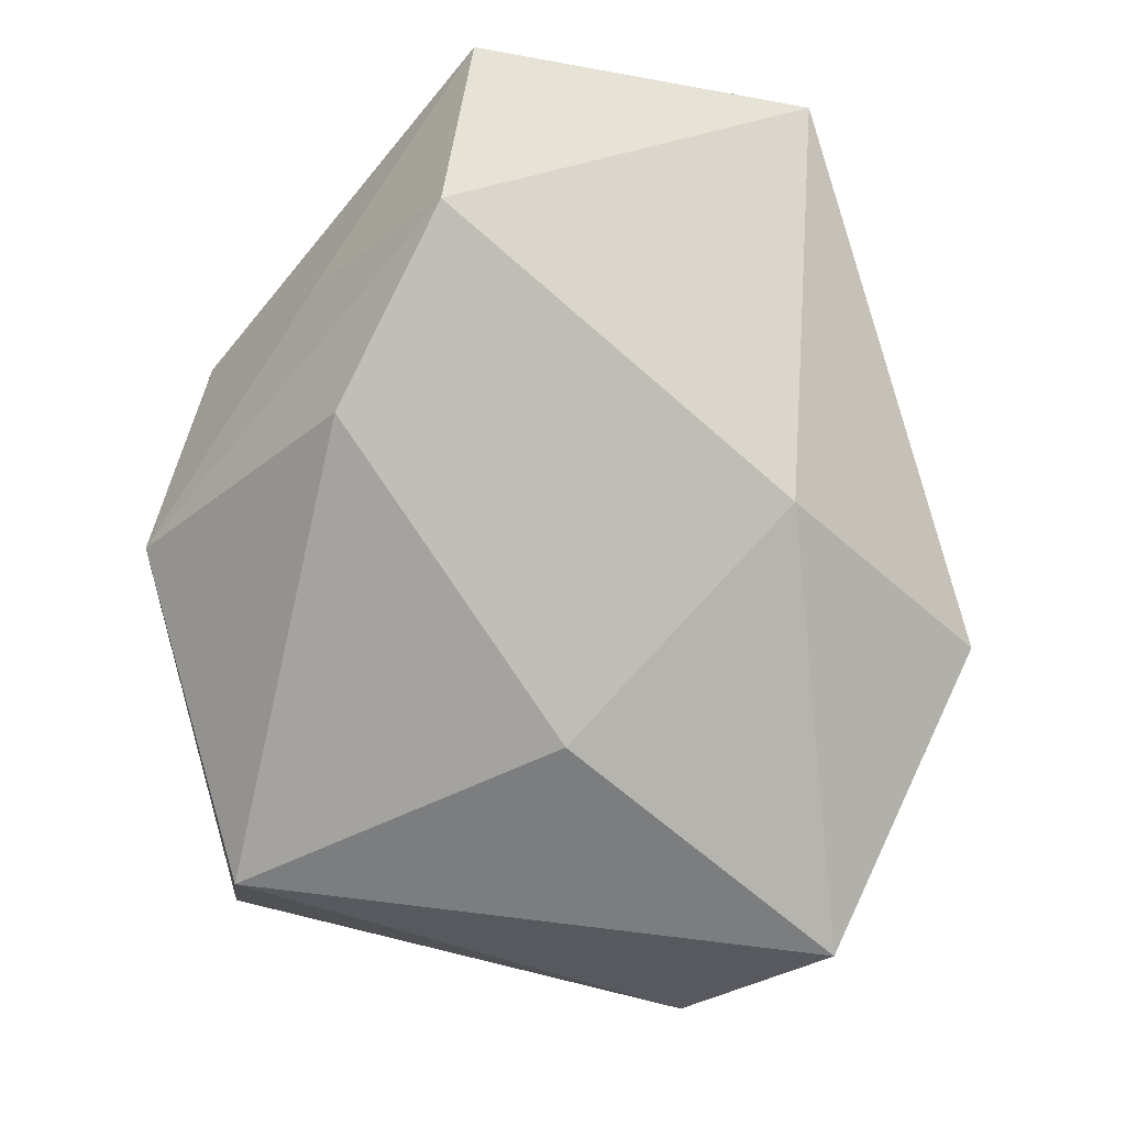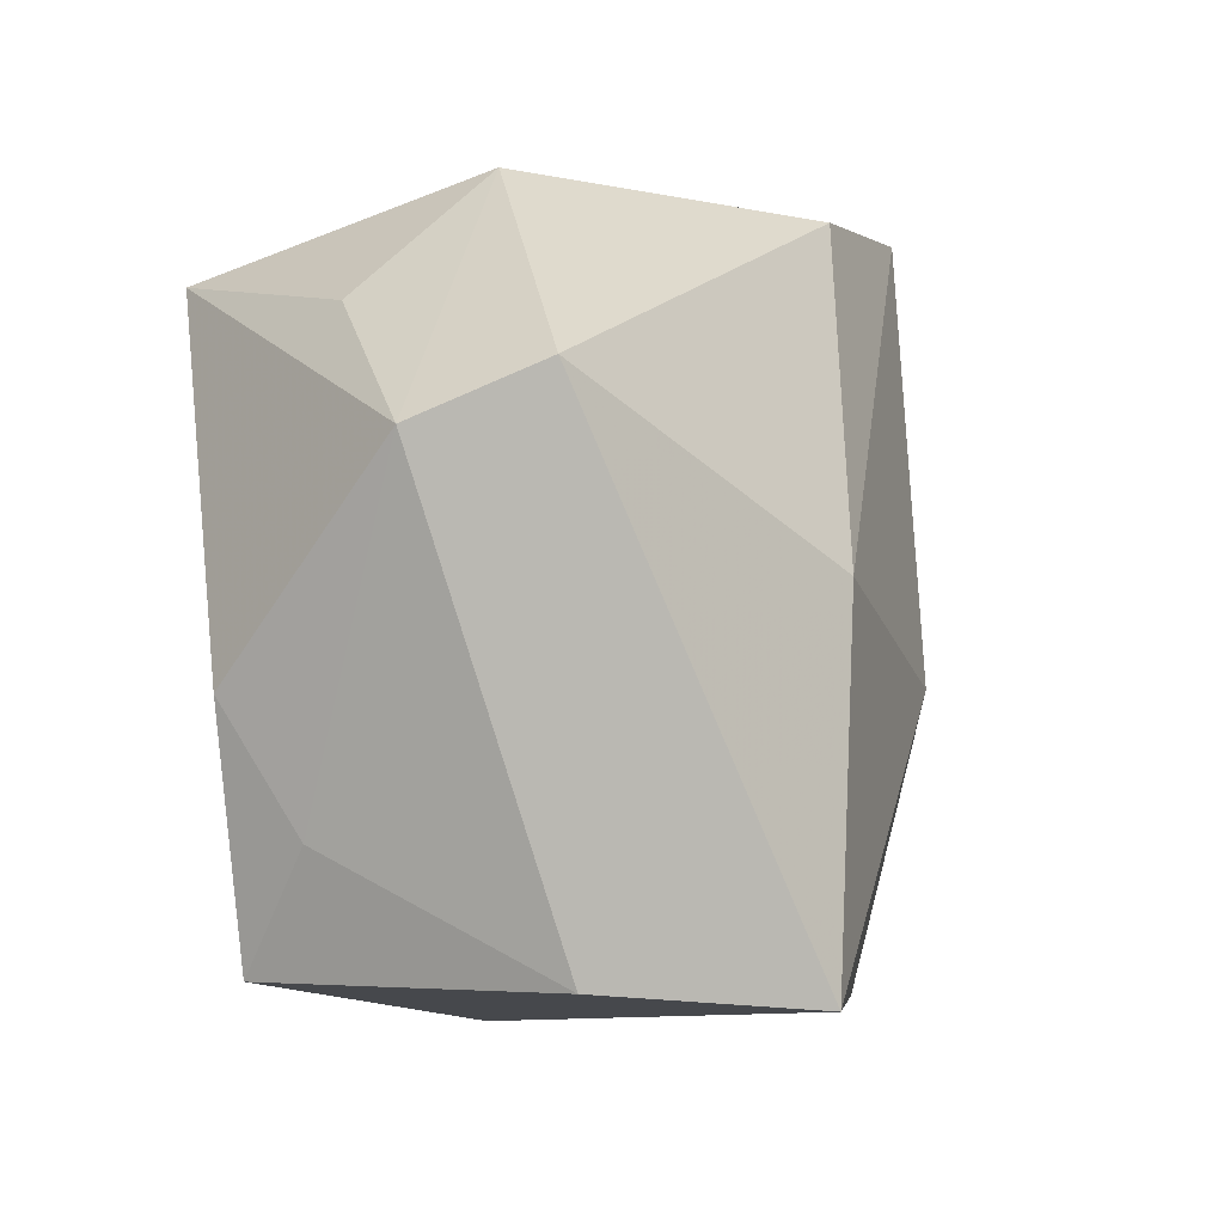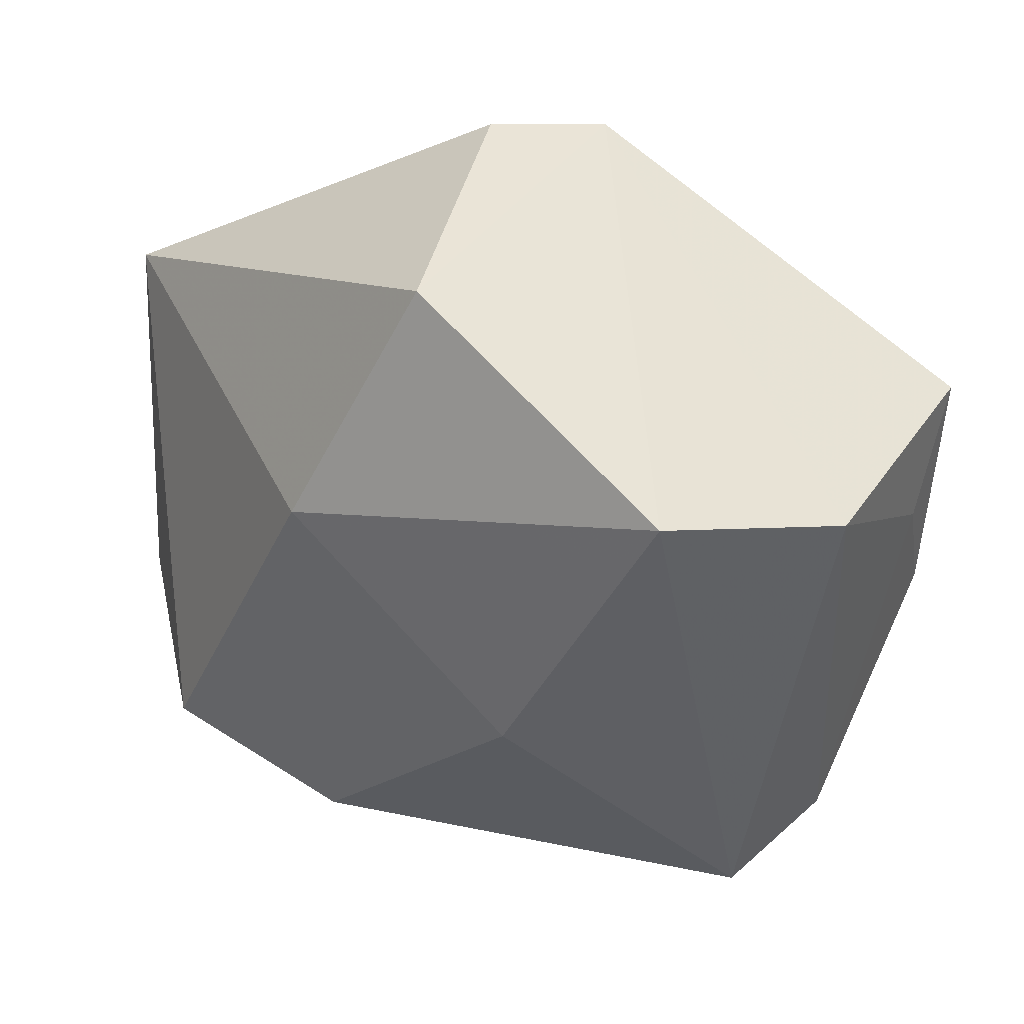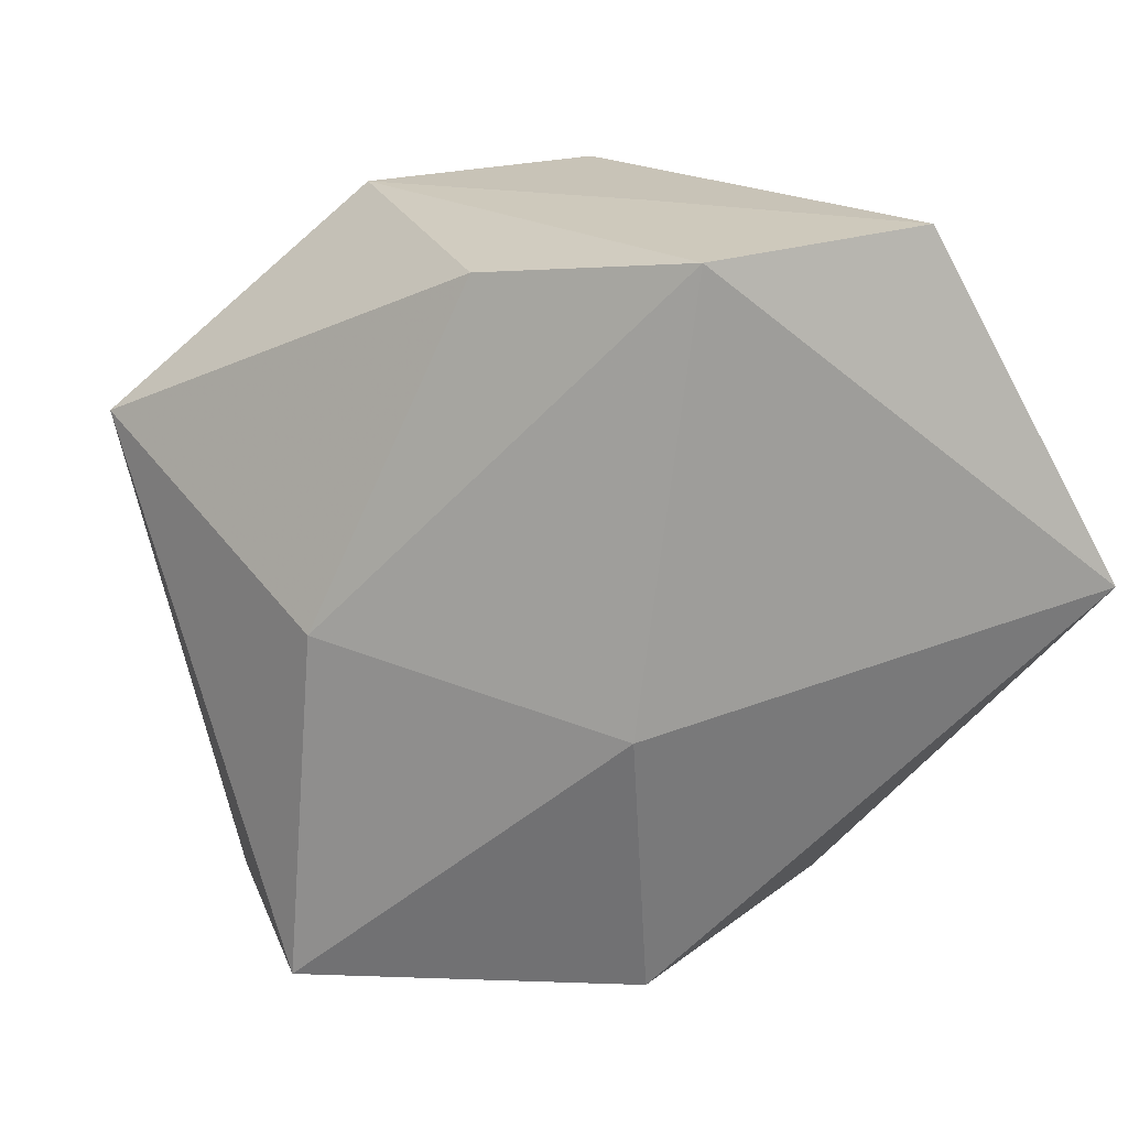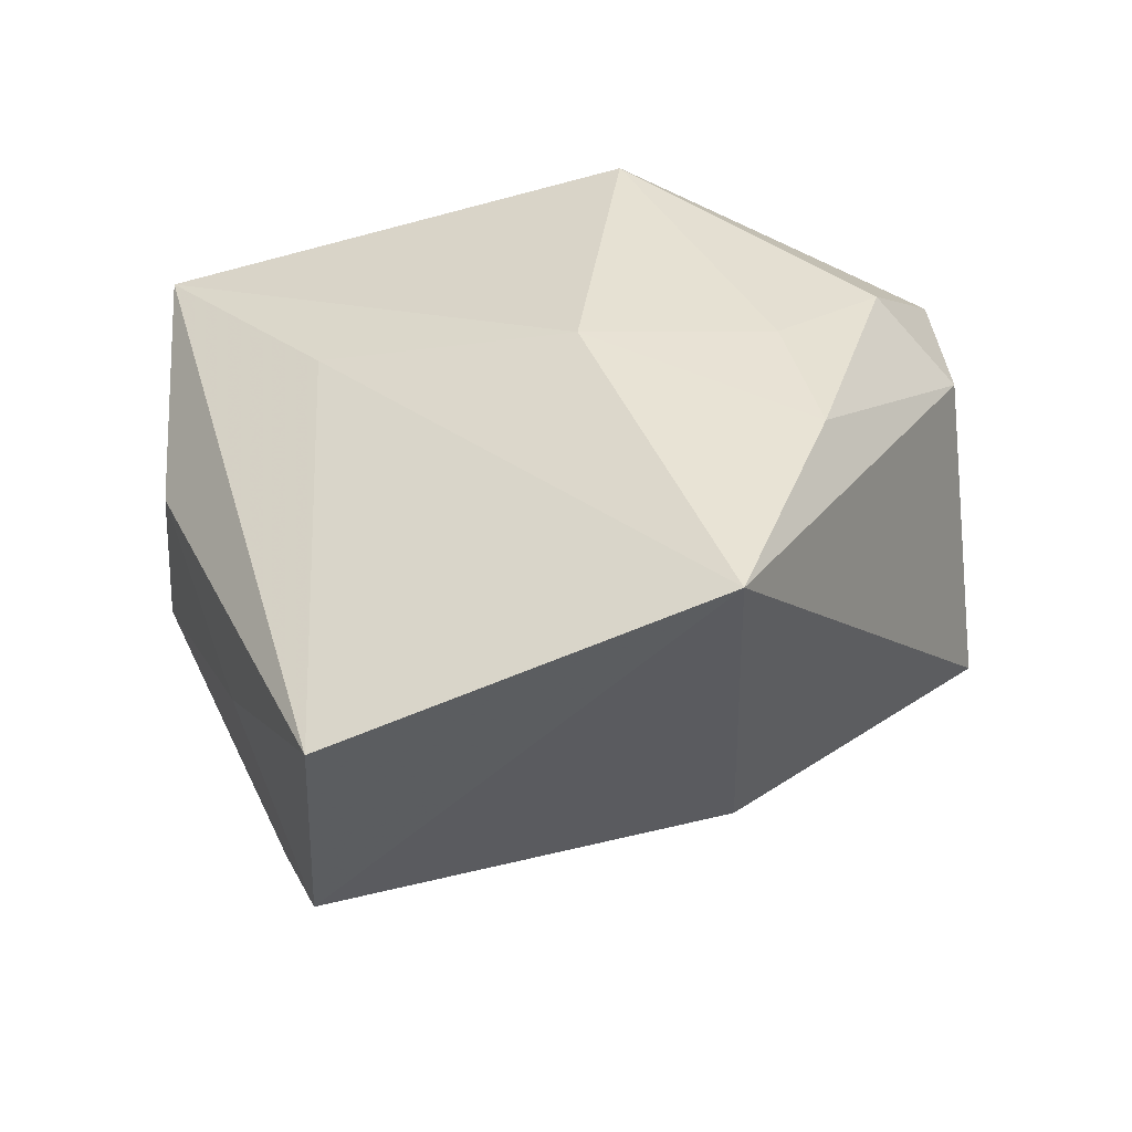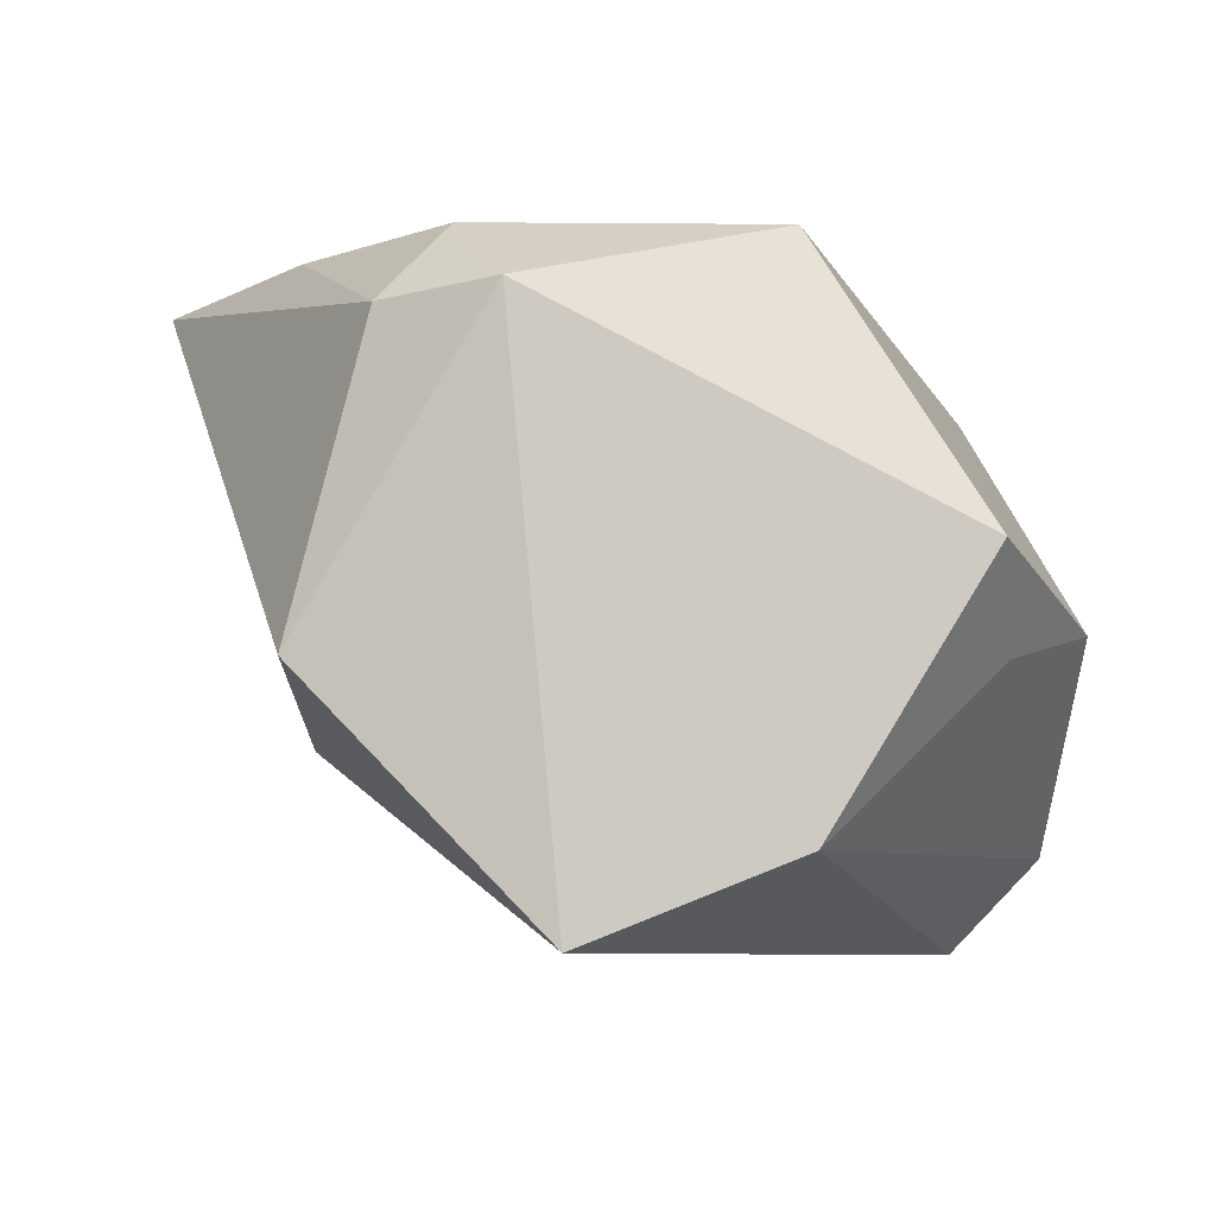
<metadata>
{"format":"obj","ext":"obj","renderer":"f3d","projection":"perspective","resolution":1024,"background":"white","views":[{"elev":-55.6,"azim":-128.9,"up":"+Z"},{"elev":-6.2,"azim":141.7,"up":"+Y"},{"elev":-42.6,"azim":-19.2,"up":"+Z"},{"elev":19.7,"azim":-129.6,"up":"+Y"},{"elev":37.6,"azim":-112.9,"up":"+Z"},{"elev":-7.4,"azim":9.3,"up":"+Z"}]}
</metadata>
<code>
v -0.0406 0.04306 0.01543
v 0.008794 0.04306 0.01216
v -0.01923 -0.03873 0.02326
v 0.01905 0.04161 -0.01151
v -0.01421 0.03902 -0.02289
v -0.02778 -0.03931 -0.01051
v -0.03284 -0.007261 -0.01707
v -0.01079 0.002316 0.03526
v 0.03988 -0.02457 -0.01049
v 0.006564 0.02522 0.02713
v 0.0336 0.03384 0.02358
v -0.03484 0.04187 -0.01059
v -0.005836 -0.04246 0.02438
v 0.02266 -0.03794 -0.02902
v -0.05319 0.003777 0.0327
v -0.03281 -0.01522 0.03343
v 0.0194 -0.01582 0.03524
v 0.032 0.01726 -0.03823
v 0.04198 0.01145 -0.02807
v -0.01323 0.04306 0.0007661
v -0.01292 -0.03178 0.03256
v -0.003933 0.0007358 -0.03687
v 0.03472 0.02689 -0.007931
v 0.04001 -0.03711 -0.0005988
v -0.0005662 -0.03974 -0.03823
v 0.04734 -0.01099 -0.006852
v -0.01719 -0.01768 0.03417
f 22 5 18
f 12 5 22
f 12 15 1
f 3 15 6
f 17 11 8
f 10 11 1
f 1 15 10
f 10 8 11
f 15 8 10
f 19 11 26
f 22 18 25
f 4 18 5
f 5 12 4
f 19 18 4
f 15 3 16
f 16 8 15
f 21 16 3
f 19 26 9
f 7 25 6
f 6 15 7
f 15 12 7
f 7 12 22
f 22 25 7
f 13 21 3
f 13 3 6
f 6 25 13
f 17 21 13
f 14 18 19
f 14 25 18
f 19 9 14
f 14 13 25
f 23 11 19
f 19 4 23
f 23 4 11
f 1 11 2
f 11 4 2
f 17 8 27
f 8 16 27
f 27 21 17
f 16 21 27
f 13 14 24
f 17 13 24
f 24 14 9
f 24 9 26
f 24 11 17
f 24 26 11
f 20 12 1
f 1 2 20
f 20 4 12
f 20 2 4

</code>
